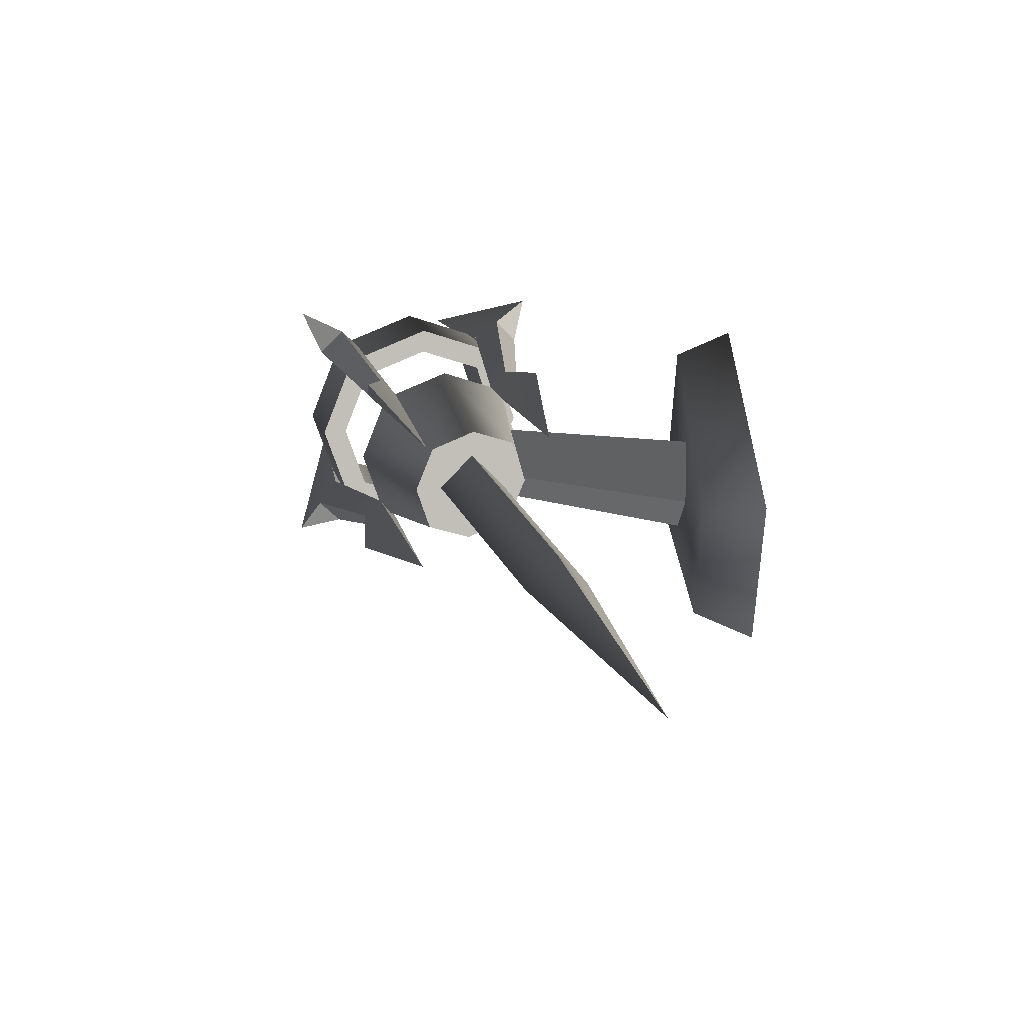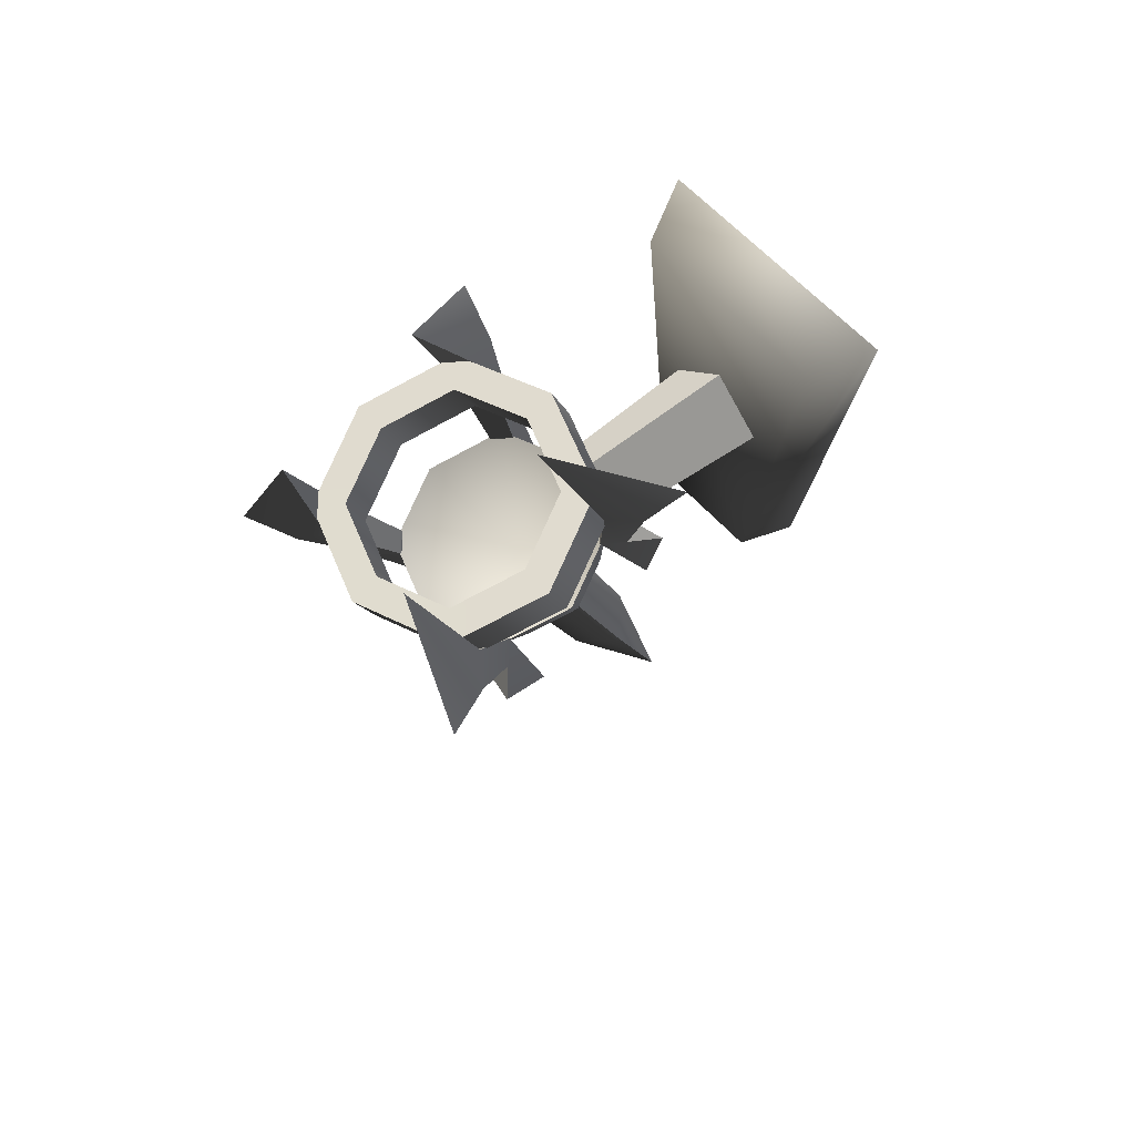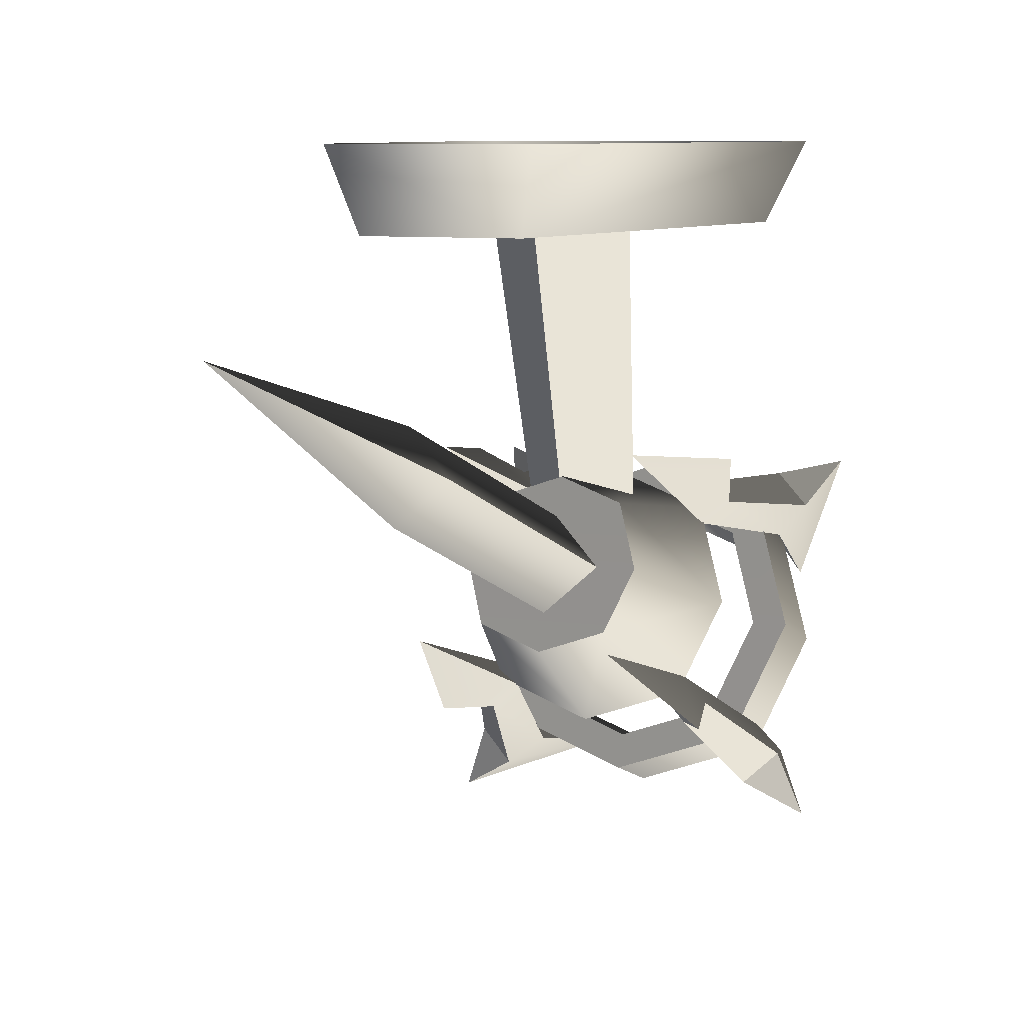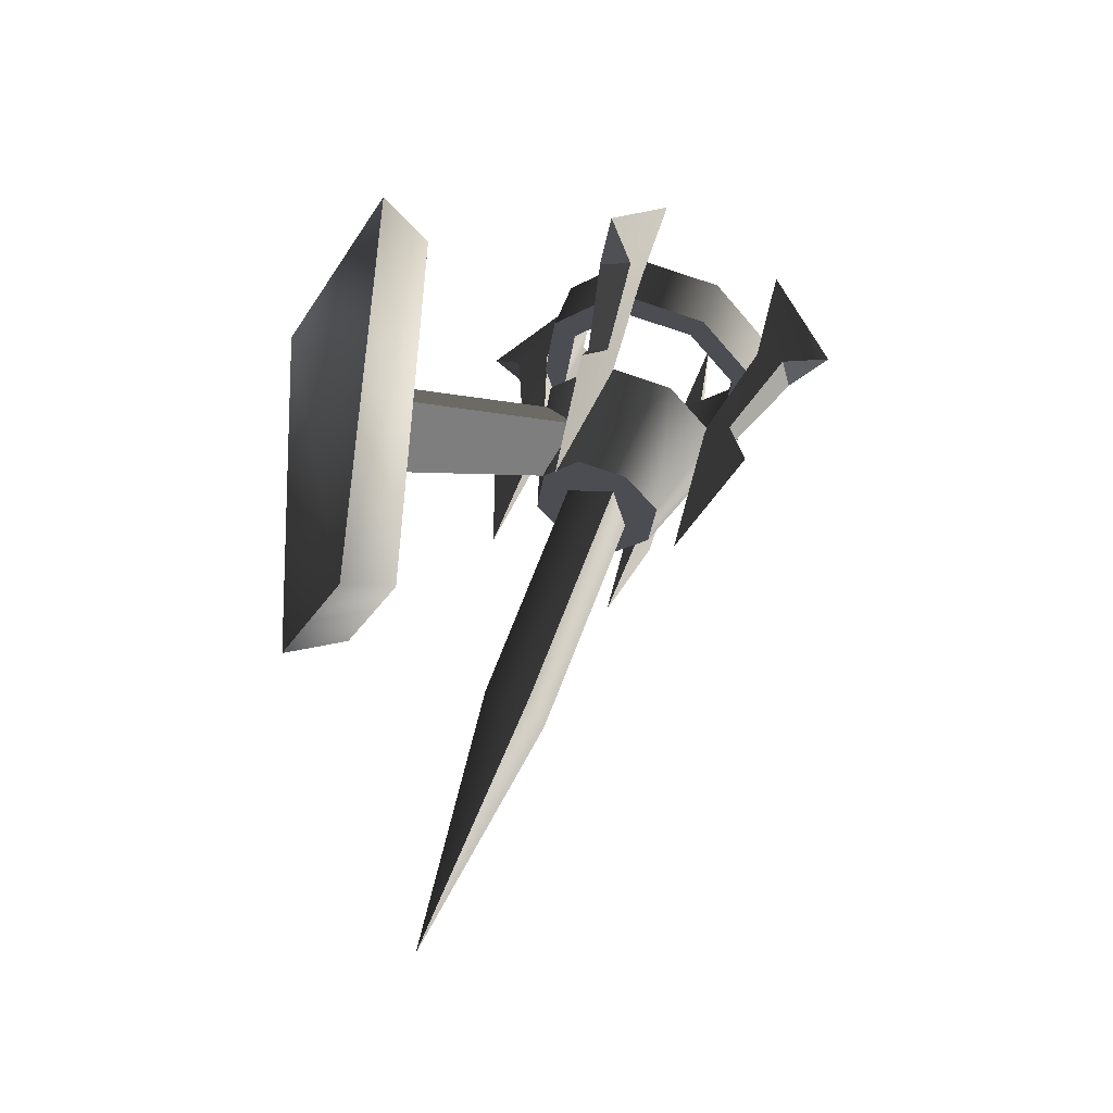
<metadata>
{"format":"obj","ext":"obj","renderer":"f3d","projection":"perspective","resolution":1024,"background":"white","views":[{"elev":-66.6,"azim":-92.9,"up":"+Y"},{"elev":63.5,"azim":-132.7,"up":"+Y"},{"elev":7.5,"azim":22.7,"up":"+Z"},{"elev":-31.2,"azim":62.9,"up":"+Y"}]}
</metadata>
<code>
v 0.1192 0.269 -0.353
v 0.1629 0.3092 -0.2406
v 0.1628 0.3847 -0.2677
v 0.1192 0.3445 -0.38
v -3.492e-07 0.2543 -0.3941
v 0.1192 0.269 -0.353
v 0.1192 0.3445 -0.38
v 4.505e-07 0.3298 -0.421
v -0.1192 0.269 -0.353
v -0.1192 0.3445 -0.38
v -0.1629 0.3092 -0.2406
v -0.1192 0.269 -0.353
v -0.1192 0.3445 -0.38
v -0.1628 0.3847 -0.2677
v 0.0901 0.3543 -0.3526
v 0.1192 0.3445 -0.38
v 0.1628 0.3847 -0.2677
v 4.505e-07 0.3298 -0.421
v 0.0901 0.3543 -0.3526
v 0.1628 0.3847 -0.2677
v 0.1231 0.3847 -0.2677
v 0.0901 0.3543 -0.3526
v -2.891e-07 0.3432 -0.3836
v 4.505e-07 0.3298 -0.421
v -0.0901 0.3543 -0.3526
v -0.0901 0.3543 -0.3526
v -0.1192 0.3445 -0.38
v 4.505e-07 0.3298 -0.421
v -0.1628 0.3847 -0.2677
v -0.0901 0.3543 -0.3526
v -0.1231 0.3847 -0.2677
v -0.1628 0.3847 -0.2677
v 0.1277 0.3092 -0.2406
v 0.0935 0.2777 -0.3287
v 0.0901 0.3543 -0.3526
v 0.1231 0.3847 -0.2677
v 0.0935 0.2777 -0.3287
v -1.597e-07 0.2662 -0.361
v -2.891e-07 0.3432 -0.3836
v 0.0901 0.3543 -0.3526
v -0.0901 0.3543 -0.3526
v -0.0935 0.2777 -0.3287
v -0.0935 0.2777 -0.3287
v -0.1277 0.3092 -0.2406
v -0.1231 0.3847 -0.2677
v -0.0901 0.3543 -0.3526
v 0.1629 0.3092 -0.2406
v 0.1192 0.269 -0.353
v 0.0935 0.2777 -0.3287
v -3.492e-07 0.2543 -0.3941
v 0.1629 0.3092 -0.2406
v 0.0935 0.2777 -0.3287
v 0.1277 0.3092 -0.2406
v -3.492e-07 0.2543 -0.3941
v -1.597e-07 0.2662 -0.361
v 0.0935 0.2777 -0.3287
v -0.0935 0.2777 -0.3287
v -3.492e-07 0.2543 -0.3941
v -0.1192 0.269 -0.353
v -0.0935 0.2777 -0.3287
v -0.1629 0.3092 -0.2406
v -0.1629 0.3092 -0.2406
v -0.1277 0.3092 -0.2406
v -0.0935 0.2777 -0.3287
v -0.1295 0.2022 -0.2026
v -0.0948 0.1703 -0.2918
v -1.971e-08 0.1114 -0.17
v 4.99e-08 0.1587 -0.3244
v 0.0948 0.1704 -0.2918
v -1.971e-08 0.1114 -0.17
v 0.0948 0.1704 -0.2918
v 0.1295 0.2022 -0.2026
v 0.1295 0.2022 -0.2026
v 0.0948 0.1704 -0.2918
v 0.0639 0.0412 -0.2127
v 0.0872 0.0627 -0.1525
v 0.0639 0.0412 -0.2127
v 0.0948 0.1704 -0.2918
v 4.99e-08 0.1587 -0.3244
v -3.902e-07 0.0333 -0.2347
v -0.0639 0.0412 -0.2127
v -0.0948 0.1703 -0.2918
v -0.1295 0.2022 -0.2026
v -0.0872 0.0627 -0.1525
v -0.0639 0.0412 -0.2127
v -0.0948 0.1703 -0.2918
v 0.0639 0.0412 -0.2127
v -3.902e-07 0.0333 -0.2347
v -0.0639 0.0412 -0.2127
v 0.0872 0.0627 -0.1525
v -0.0872 0.0627 -0.1525
v 0.1628 0.3847 -0.2677
v 0.1629 0.3092 -0.2406
v 0.1192 0.3498 -0.1283
v 0.1192 0.4251 -0.1556
v 0.1192 0.4251 -0.1556
v 0.1192 0.3498 -0.1283
v 4.544e-07 0.3646 -0.0872
v 2.981e-07 0.44 -0.1145
v -0.1192 0.3498 -0.1283
v -0.1192 0.4251 -0.1556
v -0.1192 0.4251 -0.1556
v -0.1192 0.3498 -0.1283
v -0.1629 0.3092 -0.2406
v -0.1628 0.3847 -0.2677
v 0.0901 0.4153 -0.1829
v 0.1231 0.3847 -0.2677
v 0.1628 0.3847 -0.2677
v 0.0901 0.4153 -0.1829
v 0.1628 0.3847 -0.2677
v 0.1192 0.4251 -0.1556
v 2.981e-07 0.44 -0.1145
v 2.981e-07 0.44 -0.1145
v 8.392e-08 0.4265 -0.1519
v 0.0901 0.4153 -0.1829
v -0.0901 0.4153 -0.1829
v -0.0901 0.4153 -0.1829
v 2.981e-07 0.44 -0.1145
v -0.1192 0.4251 -0.1556
v -0.1628 0.3847 -0.2677
v -0.1628 0.3847 -0.2677
v -0.1231 0.3847 -0.2677
v -0.0901 0.4153 -0.1829
v 0.0901 0.4153 -0.1829
v 0.0935 0.341 -0.1525
v 0.1277 0.3092 -0.2406
v 0.1231 0.3847 -0.2677
v 8.392e-08 0.4265 -0.1519
v 2.649e-07 0.3526 -0.1203
v 0.0935 0.341 -0.1525
v 0.0901 0.4153 -0.1829
v -0.0901 0.4153 -0.1829
v -0.0935 0.341 -0.1525
v -0.1231 0.3847 -0.2677
v -0.1277 0.3092 -0.2406
v -0.0935 0.341 -0.1525
v -0.0901 0.4153 -0.1829
v 0.0935 0.341 -0.1525
v 0.1192 0.3498 -0.1283
v 0.1629 0.3092 -0.2406
v 4.544e-07 0.3646 -0.0872
v 0.0935 0.341 -0.1525
v 0.1629 0.3092 -0.2406
v 0.1277 0.3092 -0.2406
v 4.544e-07 0.3646 -0.0872
v 0.0935 0.341 -0.1525
v 2.649e-07 0.3526 -0.1203
v -0.0935 0.341 -0.1525
v -0.0935 0.341 -0.1525
v -0.1192 0.3498 -0.1283
v 4.544e-07 0.3646 -0.0872
v -0.1629 0.3092 -0.2406
v -0.1629 0.3092 -0.2406
v -0.0935 0.341 -0.1525
v -0.1277 0.3092 -0.2406
v -0.1295 0.2022 -0.2026
v -1.971e-08 0.1114 -0.17
v -0.0948 0.2344 -0.1136
v -1.971e-08 0.1114 -0.17
v 0.1295 0.2022 -0.2026
v 0.0948 0.2344 -0.1136
v -4.632e-07 0.2462 -0.0809
v -0.0948 0.2344 -0.1136
v 0.1295 0.2022 -0.2026
v 0.0872 0.0627 -0.1525
v 0.0639 0.0844 -0.0923
v 0.0948 0.2344 -0.1136
v 0.0639 0.0844 -0.0923
v -4.025e-07 0.0924 -0.0703
v -4.632e-07 0.2462 -0.0809
v 0.0948 0.2344 -0.1136
v -0.0639 0.0844 -0.0923
v -0.0948 0.2344 -0.1136
v -0.1295 0.2022 -0.2026
v -0.0948 0.2344 -0.1136
v -0.0639 0.0844 -0.0923
v -0.0872 0.0627 -0.1525
v 0.0639 0.0844 -0.0923
v -0.0639 0.0844 -0.0923
v -4.025e-07 0.0924 -0.0703
v 0.0872 0.0627 -0.1525
v -0.0872 0.0627 -0.1525
v 0.1032 0.1632 -0.3197
v 0.1365 0.1134 -0.3153
v 0.1237 0.1701 -0.3004
v 0.0788 0.168 -0.2956
v 0.0993 0.175 -0.2763
v 0.096 -0.0345 -0.2191
v 0.1365 0.1134 -0.3153
v 0.096 -0.0345 -0.2191
v 0.0993 0.175 -0.2763
v 0.1237 0.1701 -0.3004
v 0.1345 0.3068 -0.3477
v 0.1644 0.2821 -0.3707
v 0.1007 0.4953 -0.4145
v 0.1877 0.2925 -0.4341
v 0.1016 0.2957 -0.3787
v 0.1007 0.4953 -0.4145
v 0.1345 0.3068 -0.3477
v 0.1644 0.2821 -0.3707
v 0.1877 0.2925 -0.4341
v 0.1315 0.271 -0.4016
v 0.1345 0.3068 -0.3477
v 0.0993 0.175 -0.2763
v 0.0788 0.168 -0.2956
v 0.1016 0.2957 -0.3787
v 0.1032 0.1632 -0.3197
v 0.1237 0.1701 -0.3004
v 0.1644 0.2821 -0.3707
v 0.1315 0.271 -0.4016
v 0.0788 0.168 -0.2956
v 0.096 -0.0345 -0.2191
v 0.1365 0.1134 -0.3153
v 0.1032 0.1632 -0.3197
v 0.1016 0.2957 -0.3787
v 0.1315 0.271 -0.4016
v 0.1007 0.4953 -0.4145
v 0.1877 0.2925 -0.4341
v 0.1234 0.2398 -0.1065
v 0.1361 0.2056 -0.0588
v 0.1029 0.2468 -0.0872
v 0.0991 0.2282 -0.1282
v 0.0785 0.2351 -0.1089
v 0.0956 0.0303 -0.0388
v 0.1361 0.2056 -0.0588
v 0.0956 0.0303 -0.0388
v 0.0785 0.2351 -0.1089
v 0.1029 0.2468 -0.0872
v 0.1012 0.3865 -0.1259
v 0.1311 0.382 -0.0925
v 0.1002 0.5633 -0.2254
v 0.1873 0.4193 -0.0811
v 0.1341 0.3754 -0.1569
v 0.1002 0.5633 -0.2254
v 0.1012 0.3865 -0.1259
v 0.1311 0.382 -0.0925
v 0.1873 0.4193 -0.0811
v 0.164 0.3709 -0.1235
v 0.1012 0.3865 -0.1259
v 0.0785 0.2351 -0.1089
v 0.0991 0.2282 -0.1282
v 0.1341 0.3754 -0.1569
v 0.1234 0.2398 -0.1065
v 0.1029 0.2468 -0.0872
v 0.1311 0.382 -0.0925
v 0.164 0.3709 -0.1235
v 0.0991 0.2282 -0.1282
v 0.0956 0.0303 -0.0388
v 0.1361 0.2056 -0.0588
v 0.1234 0.2398 -0.1065
v 0.1341 0.3754 -0.1569
v 0.164 0.3709 -0.1235
v 0.1002 0.5633 -0.2254
v 0.1873 0.4193 -0.0811
v -0.1032 0.2467 -0.0874
v -0.1365 0.2055 -0.0591
v -0.1237 0.2397 -0.1067
v -0.0788 0.235 -0.1091
v -0.0993 0.2281 -0.1284
v -0.096 0.0302 -0.0392
v -0.1365 0.2055 -0.0591
v -0.096 0.0302 -0.0392
v -0.0993 0.2281 -0.1284
v -0.1237 0.2397 -0.1067
v -0.1345 0.3753 -0.1573
v -0.1644 0.3708 -0.1238
v -0.1006 0.5631 -0.2258
v -0.1877 0.4192 -0.0815
v -0.1016 0.3864 -0.1263
v -0.1006 0.5631 -0.2258
v -0.1345 0.3753 -0.1573
v -0.1644 0.3708 -0.1238
v -0.1877 0.4192 -0.0815
v -0.1315 0.3819 -0.0929
v -0.1345 0.3753 -0.1573
v -0.0993 0.2281 -0.1284
v -0.0788 0.235 -0.1091
v -0.1016 0.3864 -0.1263
v -0.1032 0.2467 -0.0874
v -0.1237 0.2397 -0.1067
v -0.1644 0.3708 -0.1238
v -0.1315 0.3819 -0.0929
v -0.0788 0.235 -0.1091
v -0.096 0.0302 -0.0392
v -0.1365 0.2055 -0.0591
v -0.1032 0.2467 -0.0874
v -0.1016 0.3864 -0.1263
v -0.1315 0.3819 -0.0929
v -0.1006 0.5631 -0.2258
v -0.1877 0.4192 -0.0815
v -0.1234 0.17 -0.3007
v -0.1361 0.1133 -0.3157
v -0.1029 0.1631 -0.32
v -0.0991 0.1749 -0.2765
v -0.0785 0.1679 -0.2958
v -0.0956 -0.0346 -0.2195
v -0.1361 0.1133 -0.3157
v -0.0956 -0.0346 -0.2195
v -0.0785 0.1679 -0.2958
v -0.1029 0.1631 -0.32
v -0.1012 0.2956 -0.379
v -0.1311 0.2708 -0.402
v -0.1002 0.4952 -0.4148
v -0.1873 0.2923 -0.4345
v -0.1341 0.3067 -0.3481
v -0.1002 0.4952 -0.4148
v -0.1012 0.2956 -0.379
v -0.1311 0.2708 -0.402
v -0.1873 0.2923 -0.4345
v -0.164 0.282 -0.371
v -0.1012 0.2956 -0.379
v -0.0785 0.1679 -0.2958
v -0.0991 0.1749 -0.2765
v -0.1341 0.3067 -0.3481
v -0.1234 0.17 -0.3007
v -0.1029 0.1631 -0.32
v -0.1311 0.2708 -0.402
v -0.164 0.282 -0.371
v -0.0991 0.1749 -0.2765
v -0.0956 -0.0346 -0.2195
v -0.1361 0.1133 -0.3157
v -0.1234 0.17 -0.3007
v -0.1341 0.3067 -0.3481
v -0.164 0.282 -0.371
v -0.1002 0.4952 -0.4148
v -0.1873 0.2923 -0.4345
v -0.0032 0.2139 -0.0812
v -0.0032 0.1673 0.182
v -0.0742 0.0963 0.1817
v -0.0566 0.1606 -0.1183
v -0.0032 0.2139 -0.0812
v 0.0501 0.1606 -0.1183
v 0.0677 0.0963 0.1817
v -0.0032 0.1673 0.182
v -0.0032 0.1072 -0.1185
v -0.0032 0.0253 0.1815
v 0.0677 0.0963 0.1817
v 0.0501 0.1606 -0.1183
v -0.0032 0.1072 -0.1185
v -0.0566 0.1606 -0.1183
v -0.0742 0.0963 0.1817
v -0.0032 0.0253 0.1815
v 0.0453 -0.281 -0.0296
v 0.0486 0.0691 -0.1554
v -1.955e-07 0.0529 -0.2007
v -4.134e-07 -0.2962 -0.0722
v -4.029e-07 -0.631 0.0962
v -1.955e-07 0.0529 -0.2007
v -0.0486 0.0691 -0.1554
v -0.0453 -0.281 -0.0296
v -4.134e-07 -0.2962 -0.0722
v -4.029e-07 -0.631 0.0962
v 3.227e-07 0.0854 -0.1102
v 0.0486 0.0691 -0.1554
v 0.0453 -0.281 -0.0296
v 7.443e-08 -0.2656 0.013
v -4.029e-07 -0.631 0.0962
v -0.0453 -0.281 -0.0296
v -0.0486 0.0691 -0.1554
v 3.227e-07 0.0854 -0.1102
v 7.443e-08 -0.2656 0.013
v -4.029e-07 -0.631 0.0962
v -0.0817 -0.191 0.1729
v 0.0752 -0.191 0.1729
v 0.1324 0.3211 0.1729
v -0.1389 0.3211 0.1729
v 0.0752 -0.191 0.1729
v 0.0961 -0.2192 0.2546
v 0.1686 0.3389 0.2546
v 0.1324 0.3211 0.1729
v -0.0817 -0.191 0.1729
v -0.1389 0.3211 0.1729
v -0.175 0.3389 0.2546
v -0.1026 -0.2192 0.2546
v 0.1686 0.3389 0.2546
v -0.175 0.3389 0.2546
v -0.1389 0.3211 0.1729
v 0.1324 0.3211 0.1729
v 0.0752 -0.191 0.1729
v -0.0817 -0.191 0.1729
v -0.1026 -0.2192 0.2546
v 0.0961 -0.2192 0.2546
g Torch_01_(6)_1276_10
f 1 3 2
f 1 4 3
f 5 7 6
f 5 8 7
f 9 8 5
f 9 10 8
f 11 13 12
f 11 14 13
f 15 17 16
f 15 16 18
f 19 21 20
f 22 24 23
f 25 23 24
f 26 28 27
f 26 27 29
f 30 32 31
f 33 35 34
f 33 36 35
f 37 39 38
f 37 40 39
f 38 39 41
f 38 41 42
f 43 45 44
f 43 46 45
f 47 49 48
f 50 48 49
f 51 53 52
f 54 56 55
f 54 55 57
f 58 60 59
f 61 59 60
f 62 64 63
f 65 67 66
f 67 68 66
f 67 69 68
f 70 72 71
f 73 75 74
f 73 76 75
f 77 79 78
f 77 80 79
f 79 80 81
f 79 81 82
f 83 85 84
f 83 86 85
f 87 89 88
f 90 89 87
f 90 91 89
f 92 94 93
f 92 95 94
f 96 98 97
f 96 99 98
f 99 100 98
f 99 101 100
f 102 104 103
f 102 105 104
f 106 108 107
f 109 111 110
f 112 111 109
f 113 115 114
f 116 113 114
f 117 119 118
f 120 119 117
f 121 123 122
f 124 126 125
f 124 127 126
f 128 130 129
f 128 131 130
f 132 128 129
f 132 129 133
f 134 136 135
f 134 137 136
f 138 140 139
f 141 138 139
f 142 144 143
f 145 147 146
f 148 147 145
f 149 151 150
f 152 149 150
f 153 155 154
f 156 158 157
f 159 161 160
f 159 162 161
f 159 163 162
f 164 166 165
f 164 167 166
f 168 170 169
f 168 171 170
f 170 172 169
f 170 173 172
f 174 176 175
f 174 177 176
f 178 180 179
f 179 181 178
f 179 182 181
f 183 185 184
f 186 188 187
f 189 191 190
f 189 192 191
f 192 193 191
f 192 194 193
f 195 193 194
f 195 194 196
f 197 199 198
f 200 202 201
f 203 205 204
f 203 206 205
f 207 209 208
f 207 210 209
f 211 213 212
f 211 214 213
f 214 211 215
f 214 215 216
f 217 216 215
f 217 218 216
f 219 221 220
f 222 224 223
f 225 227 226
f 225 228 227
f 228 229 227
f 228 230 229
f 231 229 230
f 231 230 232
f 233 235 234
f 236 238 237
f 239 241 240
f 239 242 241
f 243 245 244
f 243 246 245
f 247 249 248
f 247 250 249
f 250 247 251
f 250 251 252
f 253 252 251
f 253 254 252
f 255 257 256
f 258 260 259
f 261 263 262
f 261 264 263
f 264 265 263
f 264 266 265
f 267 265 266
f 267 266 268
f 269 271 270
f 272 274 273
f 275 277 276
f 275 278 277
f 279 281 280
f 279 282 281
f 283 285 284
f 283 286 285
f 286 283 287
f 286 287 288
f 289 288 287
f 289 290 288
f 291 293 292
f 294 296 295
f 297 299 298
f 297 300 299
f 300 301 299
f 300 302 301
f 303 301 302
f 303 302 304
f 305 307 306
f 308 310 309
f 311 313 312
f 311 314 313
f 315 317 316
f 315 318 317
f 319 321 320
f 319 322 321
f 322 319 323
f 322 323 324
f 325 324 323
f 325 326 324
f 327 329 328
f 327 330 329
f 331 333 332
f 331 334 333
f 335 337 336
f 335 338 337
f 339 341 340
f 339 342 341
f 343 345 344
f 343 346 345
f 347 346 343
f 348 350 349
f 348 351 350
f 352 350 351
f 353 355 354
f 353 356 355
f 357 355 356
f 358 360 359
f 358 361 360
f 362 361 358
f 363 365 364
f 363 366 365
f 367 369 368
f 367 370 369
f 371 373 372
f 371 374 373
f 375 377 376
f 375 378 377
f 379 381 380
f 379 382 381

</code>
